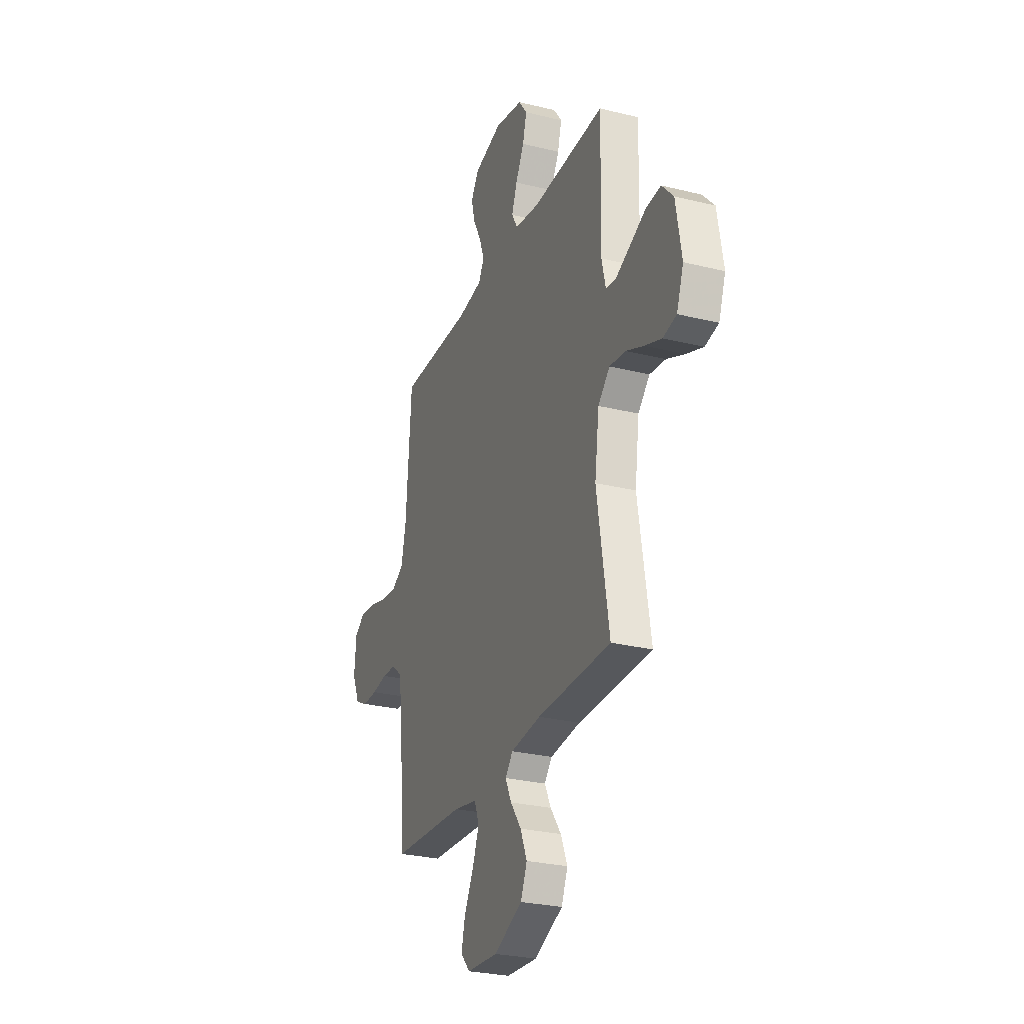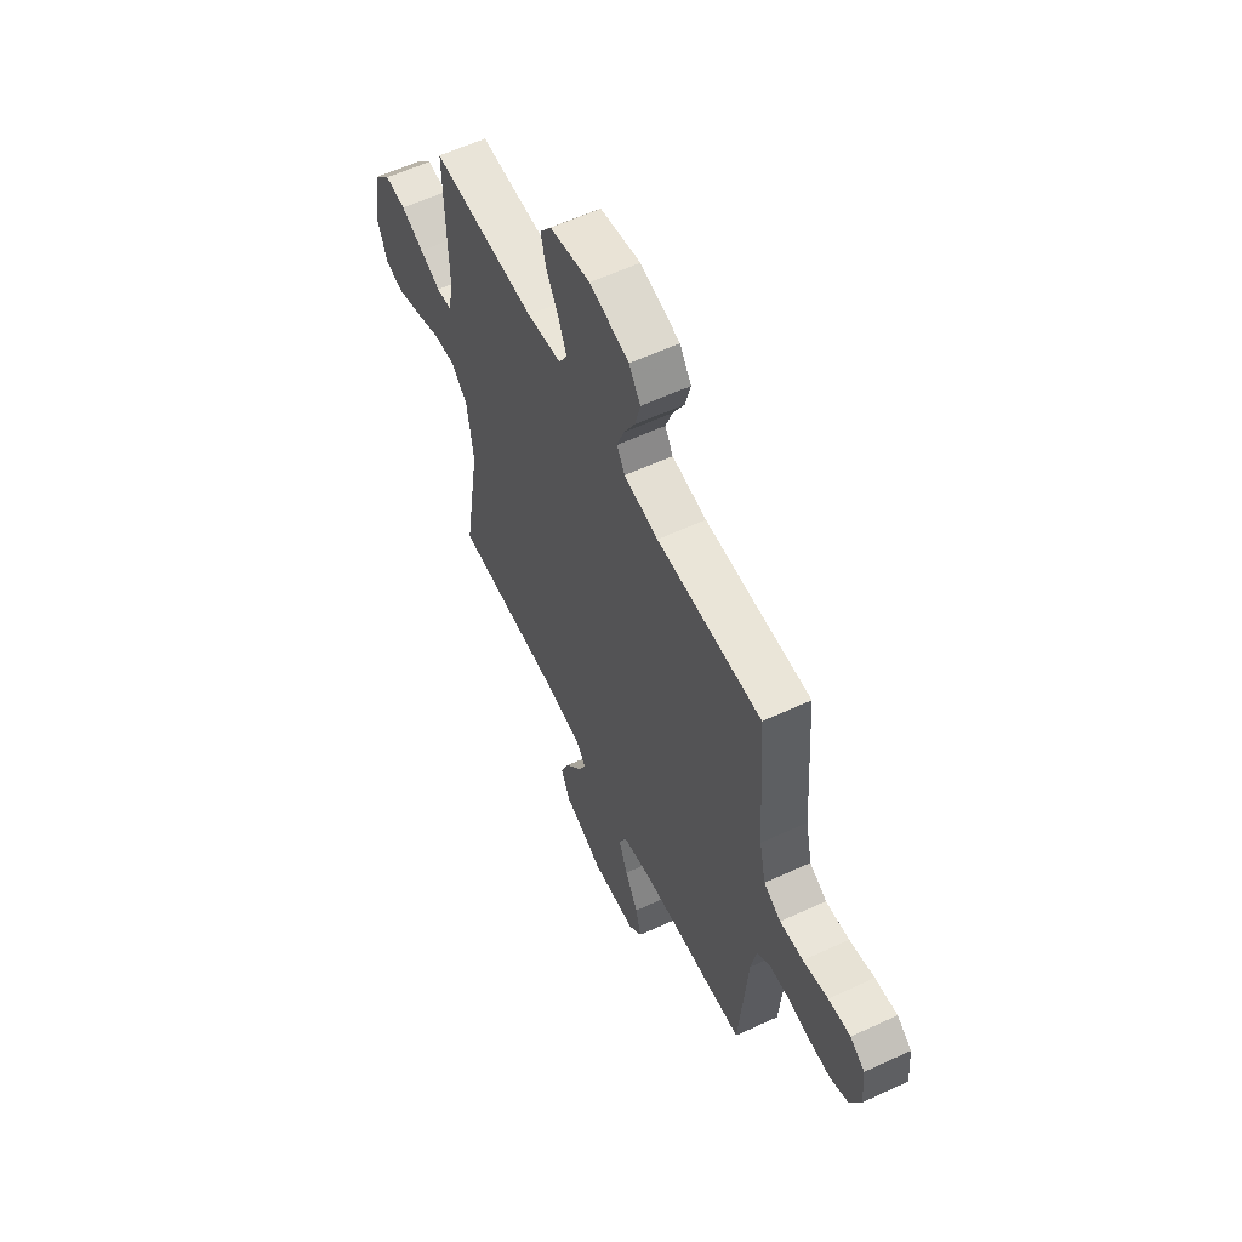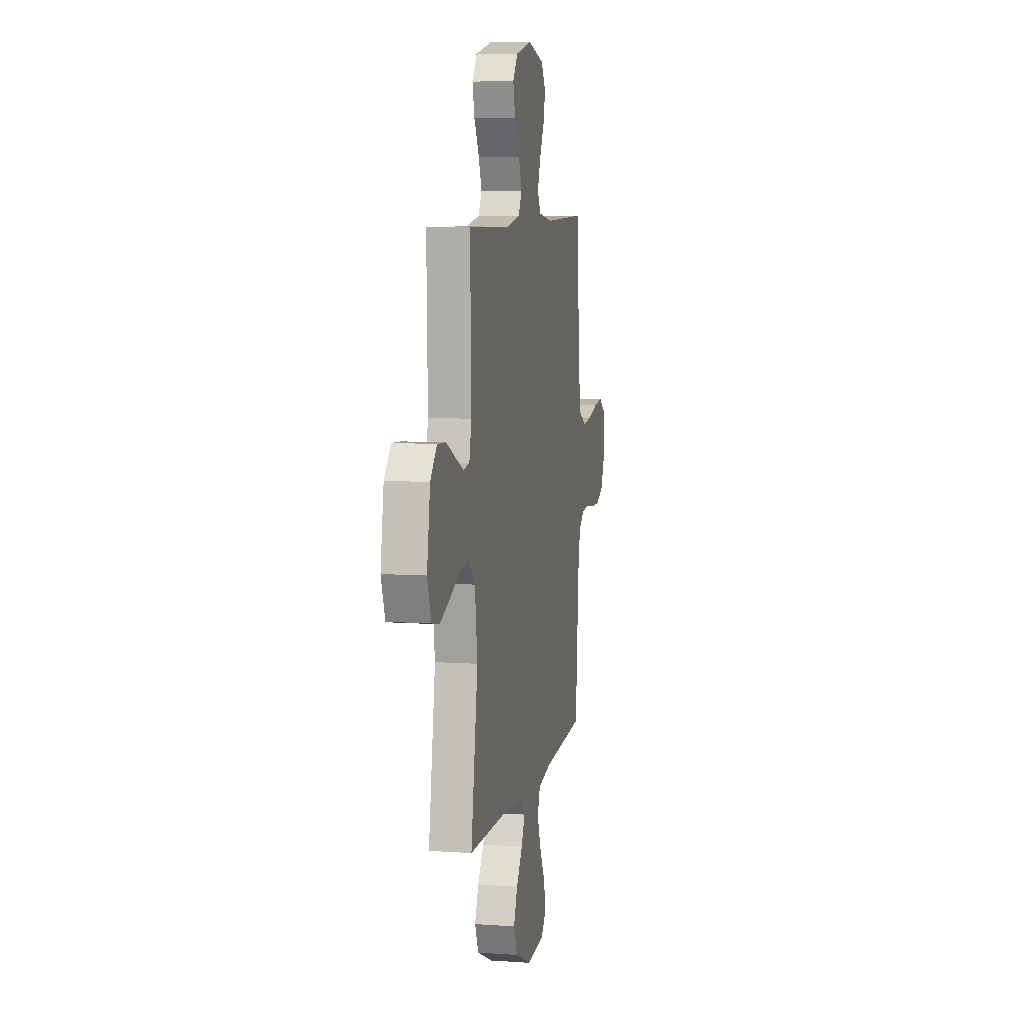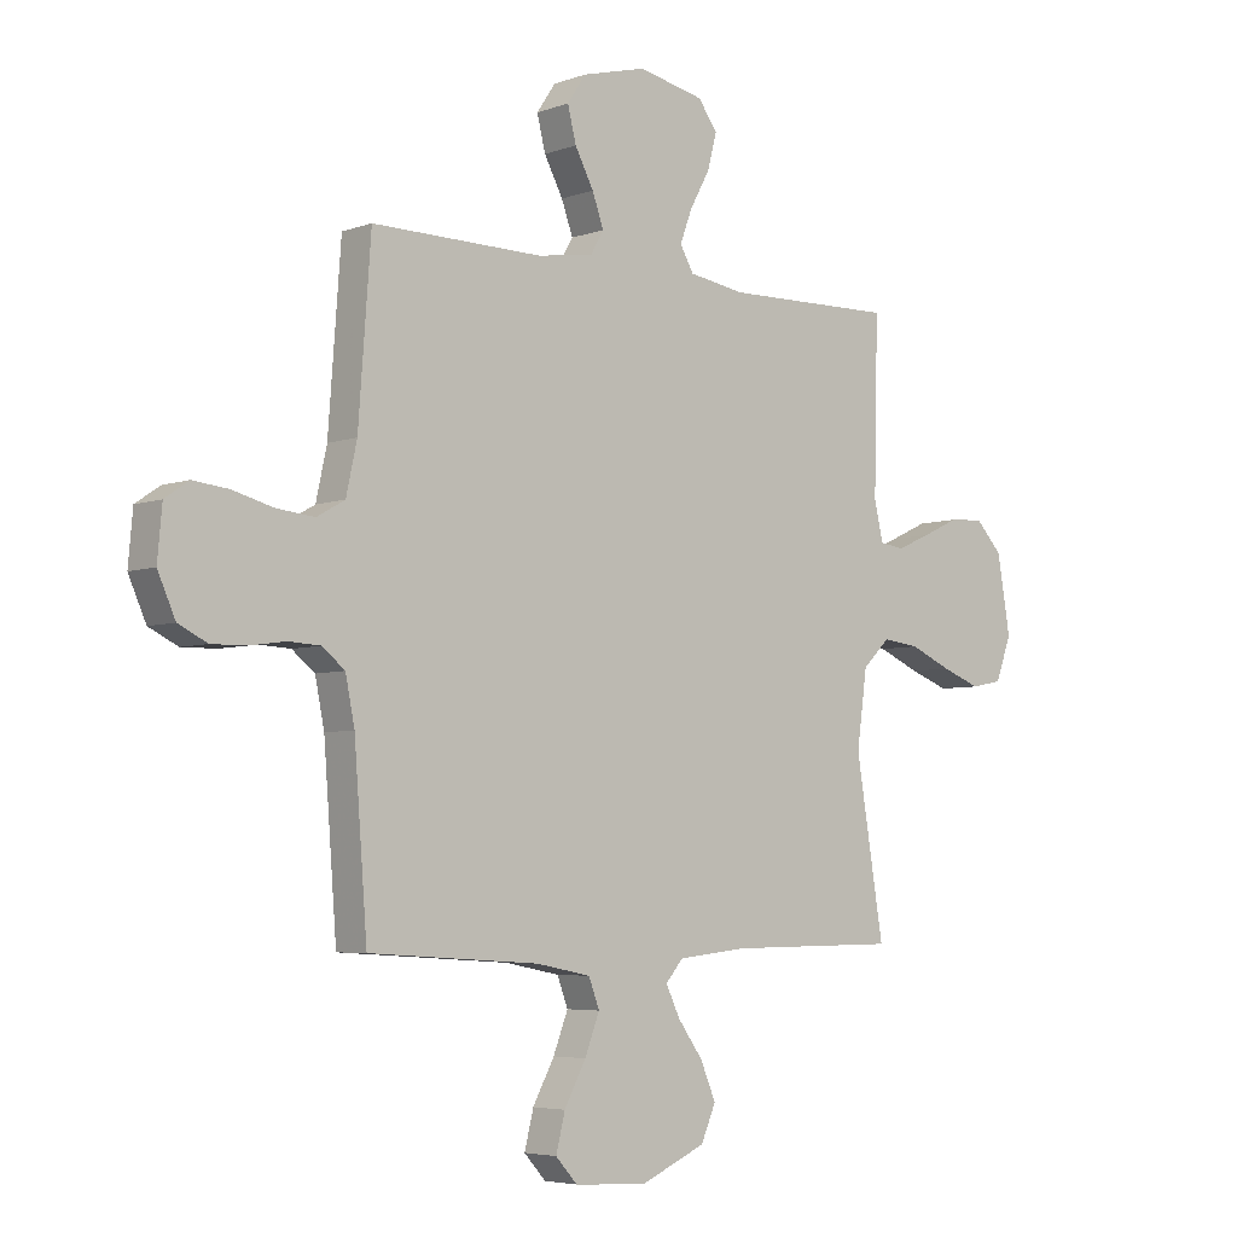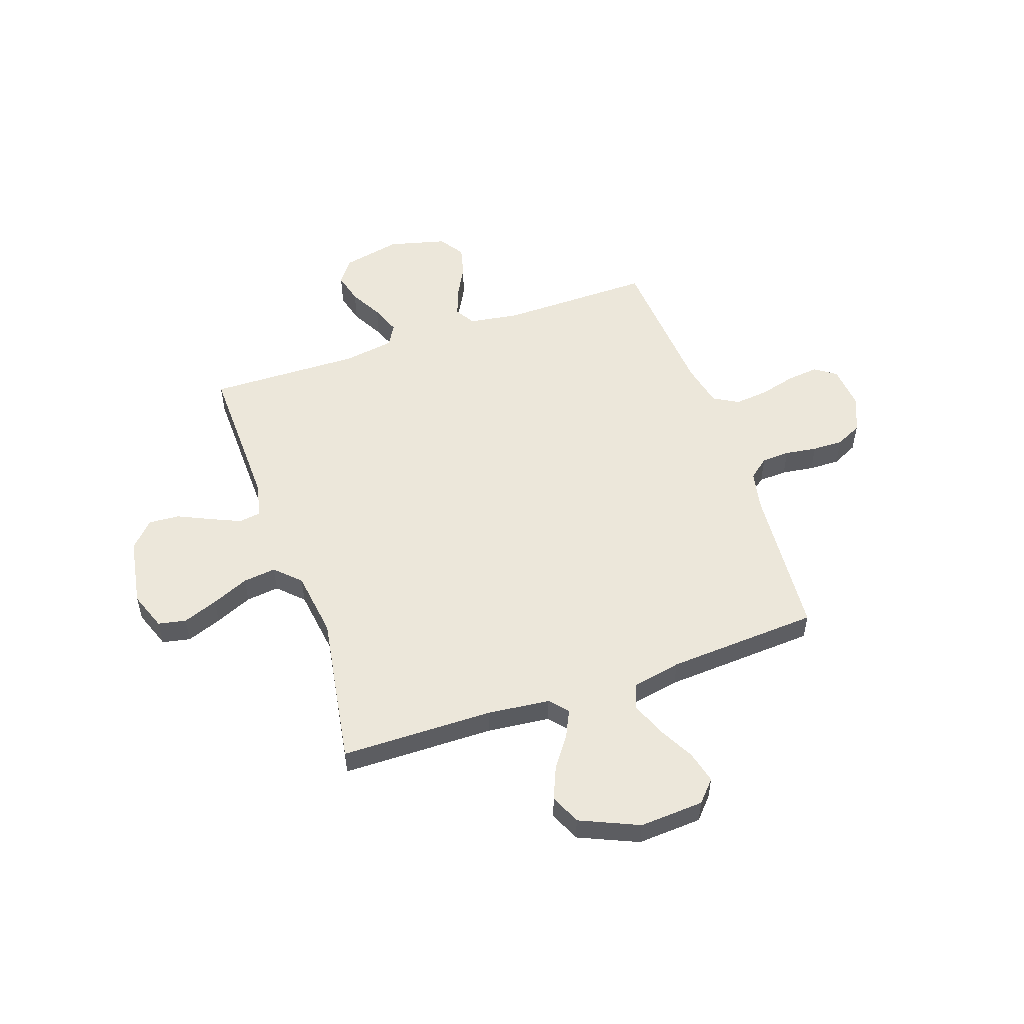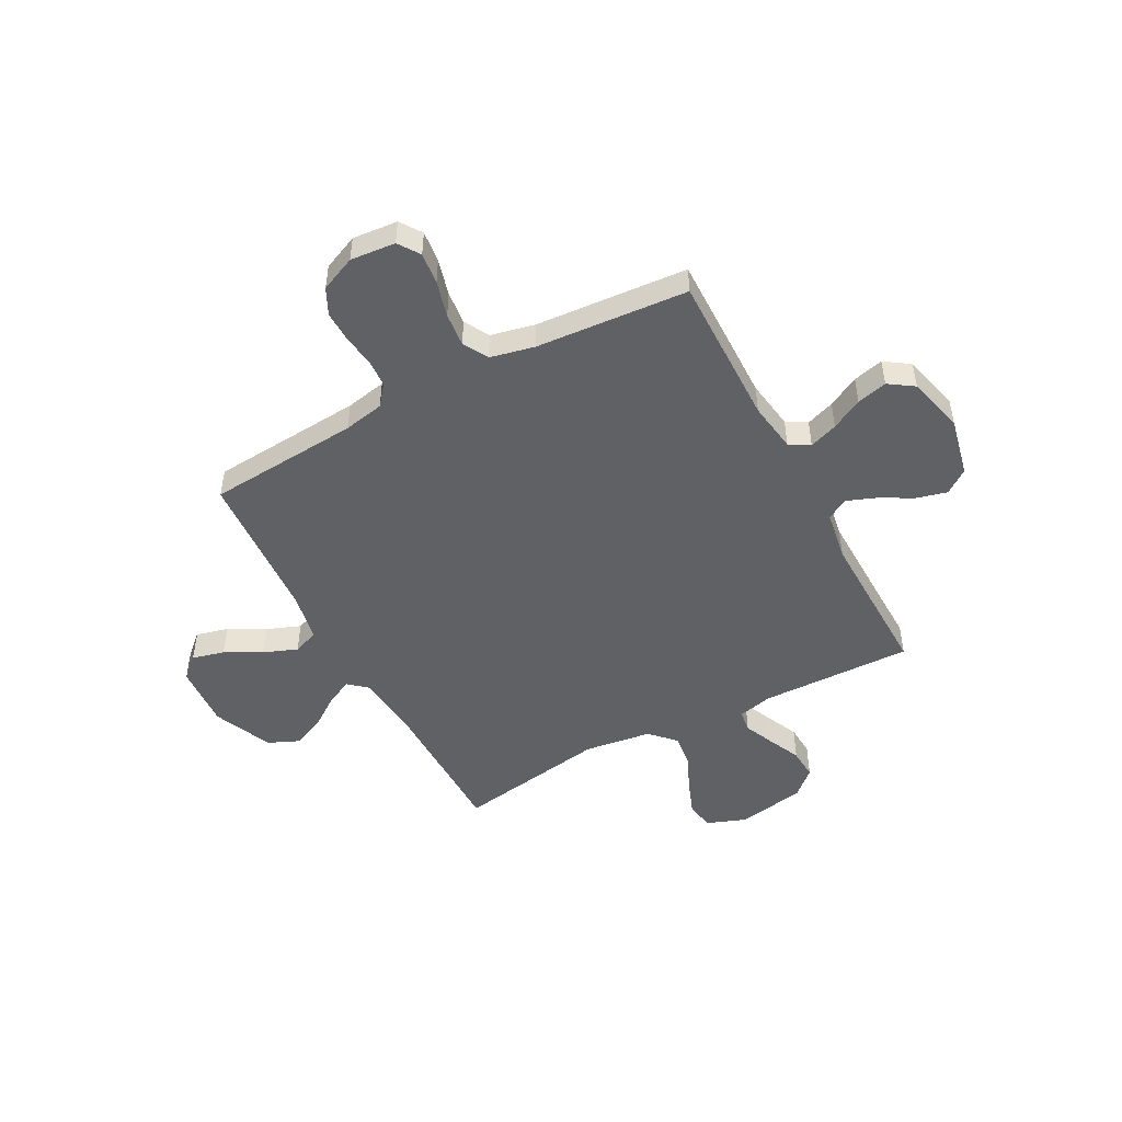
<metadata>
{"format":"obj","ext":"obj","renderer":"f3d","projection":"perspective","resolution":1024,"background":"white","views":[{"elev":-27.6,"azim":69.3,"up":"+Z"},{"elev":59.4,"azim":-115.5,"up":"+Z"},{"elev":7.7,"azim":101.1,"up":"+Z"},{"elev":-5.0,"azim":-41.3,"up":"+Z"},{"elev":53.2,"azim":161.0,"up":"+Y"},{"elev":-48.9,"azim":-62.0,"up":"+Y"}]}
</metadata>
<code>
v -0.5 0.07 0.5
v -0.2 0.07 0.496
v -0.101 0.07 0.511
v -0.078 0.07 0.551
v -0.098 0.07 0.607
v -0.131 0.07 0.669
v -0.146 0.07 0.729
v -0.113 0.07 0.778
v 0 0.07 0.807
v 0.116 0.07 0.782
v 0.15 0.07 0.735
v 0.134 0.07 0.674
v 0.099 0.07 0.61
v 0.077 0.07 0.552
v 0.101 0.07 0.51
v 0.2 0.07 0.494
v 0.5 0.07 0.5
v 0.493 0.07 0.2
v 0.509 0.07 0.132
v 0.552 0.07 0.126
v 0.611 0.07 0.152
v 0.676 0.07 0.182
v 0.737 0.07 0.186
v 0.784 0.07 0.135
v 0.807 0.07 0
v 0.779 0.07 -0.076
v 0.724 0.07 -0.087
v 0.655 0.07 -0.061
v 0.582 0.07 -0.029
v 0.517 0.07 -0.021
v 0.469 0.07 -0.068
v 0.451 0.07 -0.2
v 0.5 0.07 -0.5
v 0.2 0.07 -0.503
v 0.077 0.07 -0.516
v 0.046 0.07 -0.552
v 0.071 0.07 -0.604
v 0.115 0.07 -0.665
v 0.142 0.07 -0.729
v 0.116 0.07 -0.789
v 0 0.07 -0.84
v -0.127 0.07 -0.832
v -0.165 0.07 -0.79
v -0.149 0.07 -0.726
v -0.111 0.07 -0.655
v -0.085 0.07 -0.588
v -0.104 0.07 -0.538
v -0.2 0.07 -0.519
v -0.5 0.07 -0.5
v -0.523 0.07 -0.2
v -0.539 0.07 -0.12
v -0.579 0.07 -0.088
v -0.635 0.07 -0.085
v -0.698 0.07 -0.094
v -0.759 0.07 -0.095
v -0.81 0.07 -0.07
v -0.841 0.07 0
v -0.833 0.07 0.089
v -0.791 0.07 0.118
v -0.728 0.07 0.111
v -0.657 0.07 0.092
v -0.59 0.07 0.085
v -0.541 0.07 0.113
v -0.522 0.07 0.2
v -0.5 0 0.5
v -0.2 0 0.496
v -0.101 0 0.511
v -0.078 0 0.551
v -0.098 0 0.607
v -0.131 0 0.669
v -0.146 0 0.729
v -0.113 0 0.778
v 0 0 0.807
v 0.116 0 0.782
v 0.15 0 0.735
v 0.134 0 0.674
v 0.099 0 0.61
v 0.077 0 0.552
v 0.101 0 0.51
v 0.2 0 0.494
v 0.5 0 0.5
v 0.493 0 0.2
v 0.509 0 0.132
v 0.552 0 0.126
v 0.611 0 0.152
v 0.676 0 0.182
v 0.737 0 0.186
v 0.784 0 0.135
v 0.807 0 0
v 0.779 0 -0.076
v 0.724 0 -0.087
v 0.655 0 -0.061
v 0.582 0 -0.029
v 0.517 0 -0.021
v 0.469 0 -0.068
v 0.451 0 -0.2
v 0.5 0 -0.5
v 0.2 0 -0.503
v 0.077 0 -0.516
v 0.046 0 -0.552
v 0.071 0 -0.604
v 0.115 0 -0.665
v 0.142 0 -0.729
v 0.116 0 -0.789
v 0 0 -0.84
v -0.127 0 -0.832
v -0.165 0 -0.79
v -0.149 0 -0.726
v -0.111 0 -0.655
v -0.085 0 -0.588
v -0.104 0 -0.538
v -0.2 0 -0.519
v -0.5 0 -0.5
v -0.523 0 -0.2
v -0.539 0 -0.12
v -0.579 0 -0.088
v -0.635 0 -0.085
v -0.698 0 -0.094
v -0.759 0 -0.095
v -0.81 0 -0.07
v -0.841 0 0
v -0.833 0 0.089
v -0.791 0 0.118
v -0.728 0 0.111
v -0.657 0 0.092
v -0.59 0 0.085
v -0.541 0 0.113
v -0.522 0 0.2
f 59 60 61
f 58 59 61
f 57 58 61
f 56 57 61
f 55 56 61
f 54 55 61
f 53 54 61
f 52 53 61 62
f 51 52 62 63
f 48 49 50
f 51 63 64
f 50 51 64
f 48 50 64
f 47 48 64
f 43 44 45
f 42 43 45
f 41 42 45
f 40 41 45
f 39 40 45
f 38 39 45
f 37 38 45
f 36 37 45 46
f 35 36 46 47
f 32 33 34
f 31 32 34 35
f 27 28 29
f 26 27 29
f 25 26 29
f 24 25 29
f 23 24 29
f 22 23 29
f 21 22 29
f 20 21 29 30
f 19 20 30 31
f 16 17 18
f 35 47 64
f 31 35 64
f 19 31 64
f 18 19 64
f 16 18 64
f 15 16 64
f 11 12 13
f 10 11 13
f 9 10 13
f 8 9 13
f 7 8 13
f 6 7 13
f 5 6 13
f 64 1 2
f 64 2 3
f 14 15 64 3
f 4 5 13 14
f 3 4 14
f 125 124 123
f 125 123 122
f 125 122 121
f 125 121 120
f 125 120 119
f 125 119 118
f 125 118 117
f 126 125 117 116
f 127 126 116 115
f 114 113 112
f 128 127 115
f 128 115 114
f 128 114 112
f 128 112 111
f 109 108 107
f 109 107 106
f 109 106 105
f 109 105 104
f 109 104 103
f 109 103 102
f 109 102 101
f 110 109 101 100
f 111 110 100 99
f 98 97 96
f 99 98 96 95
f 93 92 91
f 93 91 90
f 93 90 89
f 93 89 88
f 93 88 87
f 93 87 86
f 93 86 85
f 94 93 85 84
f 95 94 84 83
f 82 81 80
f 128 111 99
f 128 99 95
f 128 95 83
f 128 83 82
f 128 82 80
f 128 80 79
f 77 76 75
f 77 75 74
f 77 74 73
f 77 73 72
f 77 72 71
f 77 71 70
f 77 70 69
f 66 65 128
f 67 66 128
f 67 128 79 78
f 78 77 69 68
f 78 68 67
f 1 65 66 2
f 2 66 67 3
f 3 67 68 4
f 4 68 69 5
f 5 69 70 6
f 6 70 71 7
f 7 71 72 8
f 8 72 73 9
f 9 73 74 10
f 10 74 75 11
f 11 75 76 12
f 12 76 77 13
f 13 77 78 14
f 14 78 79 15
f 15 79 80 16
f 16 80 81 17
f 17 81 82 18
f 18 82 83 19
f 19 83 84 20
f 20 84 85 21
f 21 85 86 22
f 22 86 87 23
f 23 87 88 24
f 24 88 89 25
f 25 89 90 26
f 26 90 91 27
f 27 91 92 28
f 28 92 93 29
f 29 93 94 30
f 30 94 95 31
f 31 95 96 32
f 32 96 97 33
f 33 97 98 34
f 34 98 99 35
f 35 99 100 36
f 36 100 101 37
f 37 101 102 38
f 38 102 103 39
f 39 103 104 40
f 40 104 105 41
f 41 105 106 42
f 42 106 107 43
f 43 107 108 44
f 44 108 109 45
f 45 109 110 46
f 46 110 111 47
f 47 111 112 48
f 48 112 113 49
f 49 113 114 50
f 50 114 115 51
f 51 115 116 52
f 52 116 117 53
f 53 117 118 54
f 54 118 119 55
f 55 119 120 56
f 56 120 121 57
f 57 121 122 58
f 58 122 123 59
f 59 123 124 60
f 60 124 125 61
f 61 125 126 62
f 62 126 127 63
f 63 127 128 64
f 64 128 65 1

</code>
